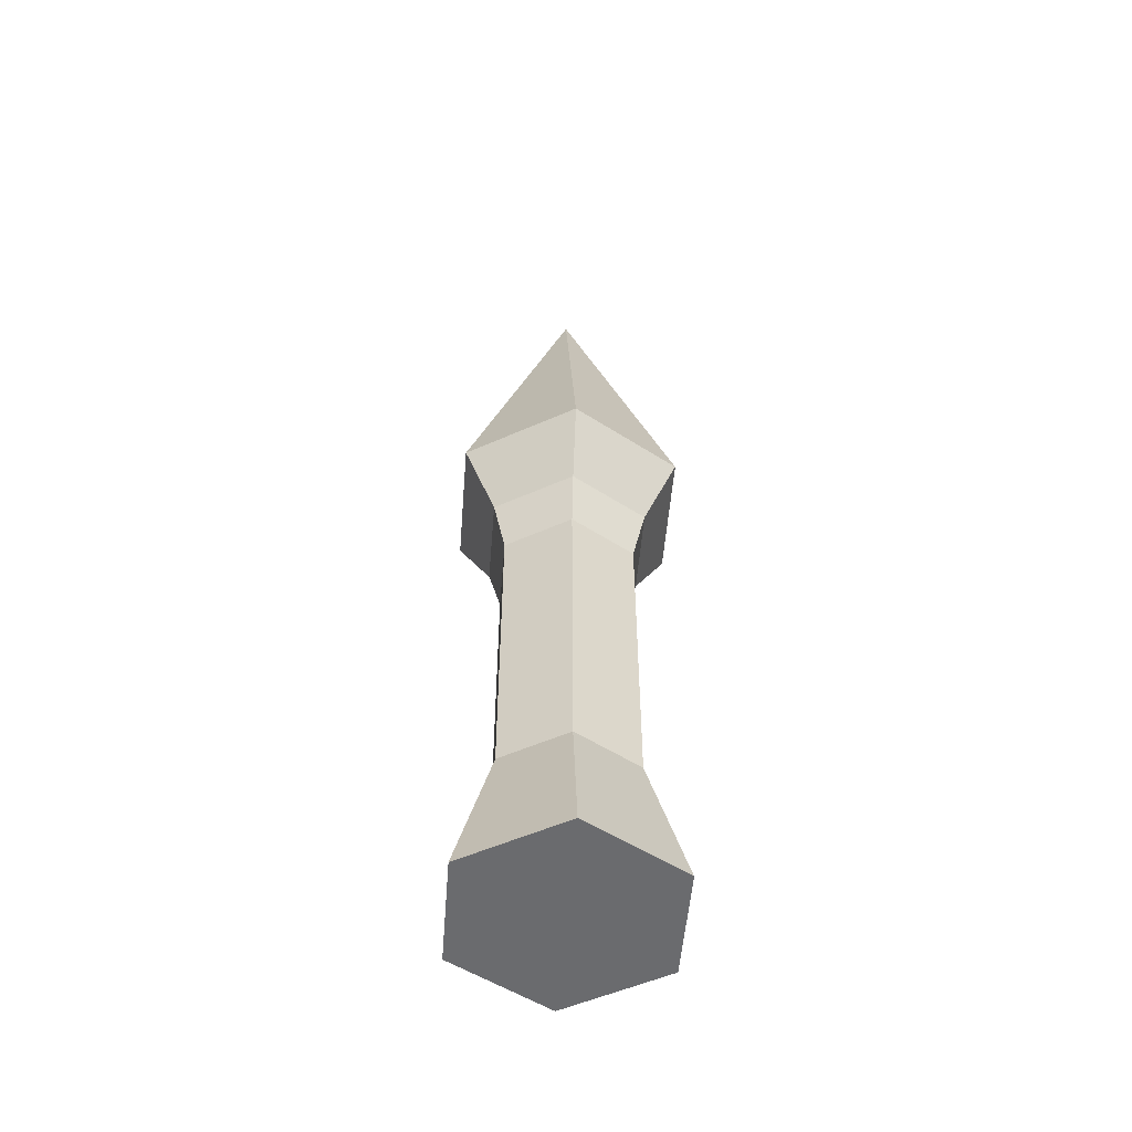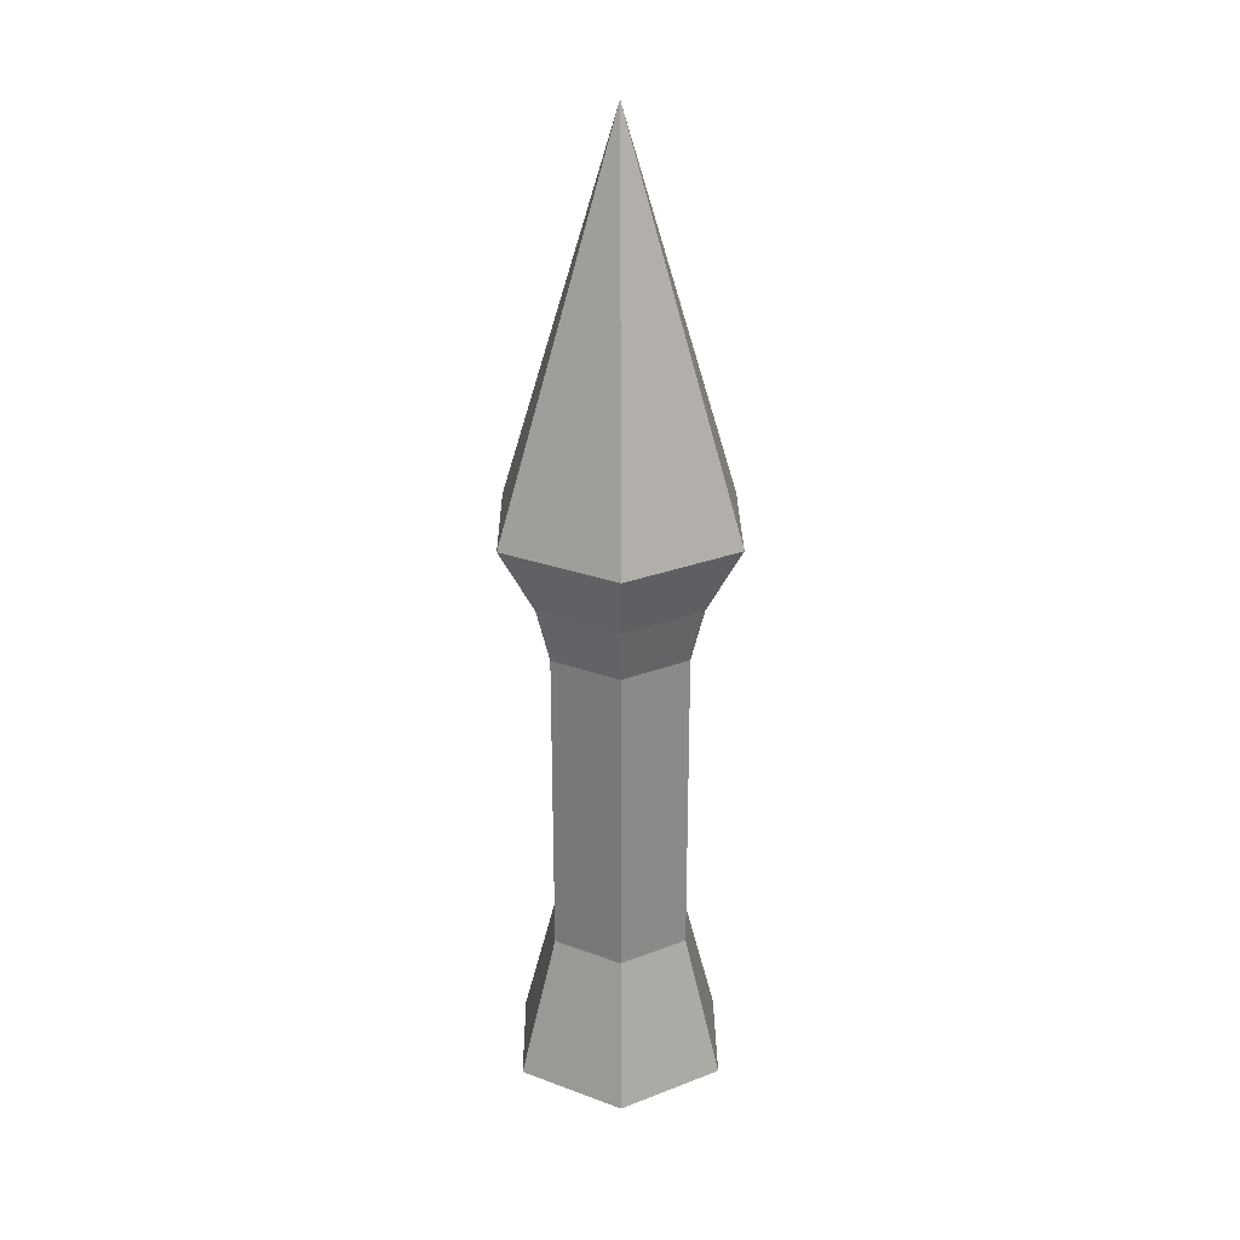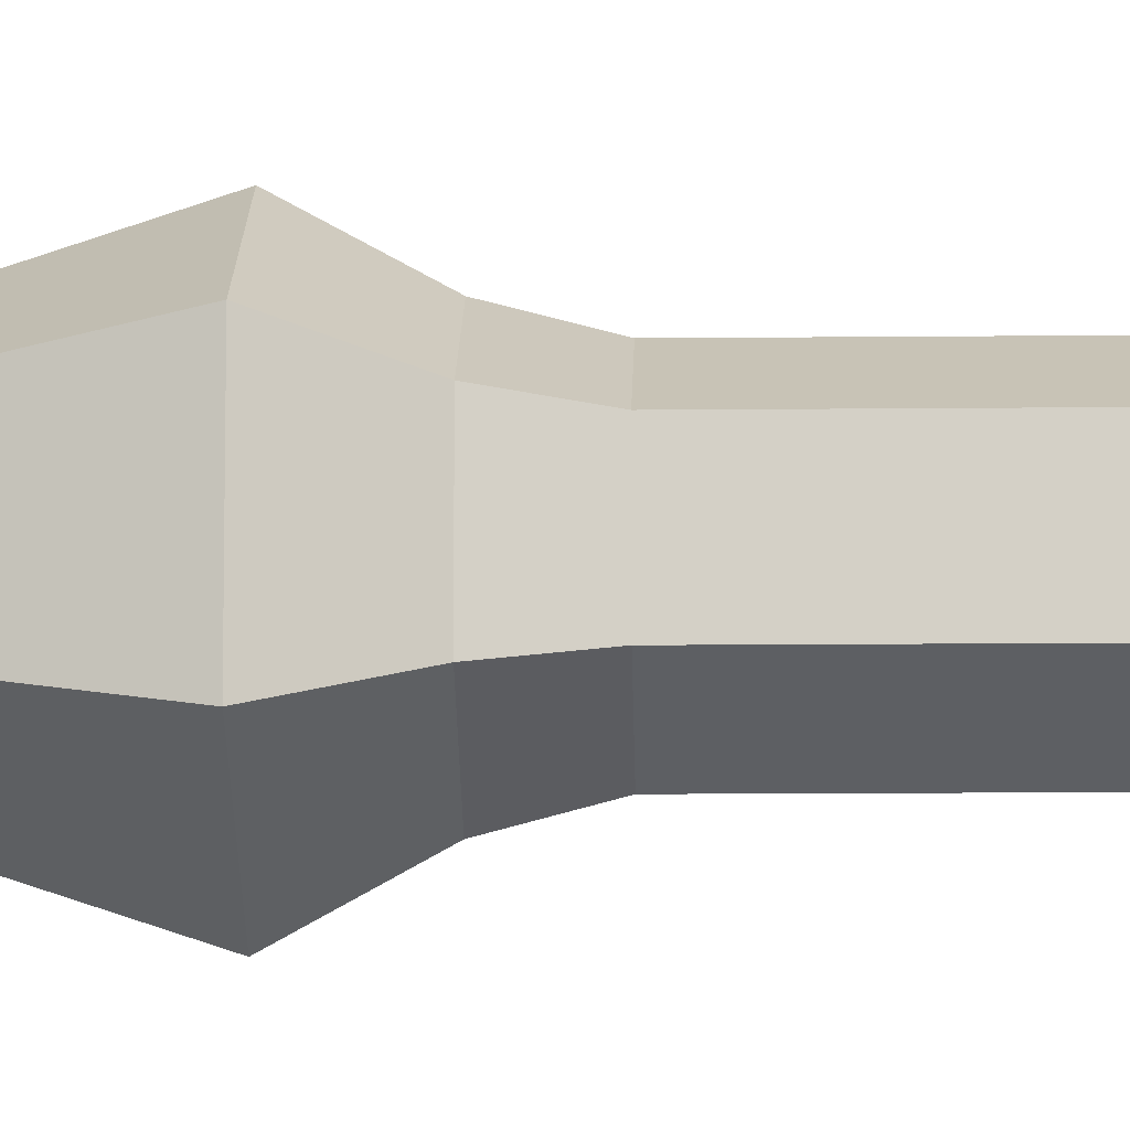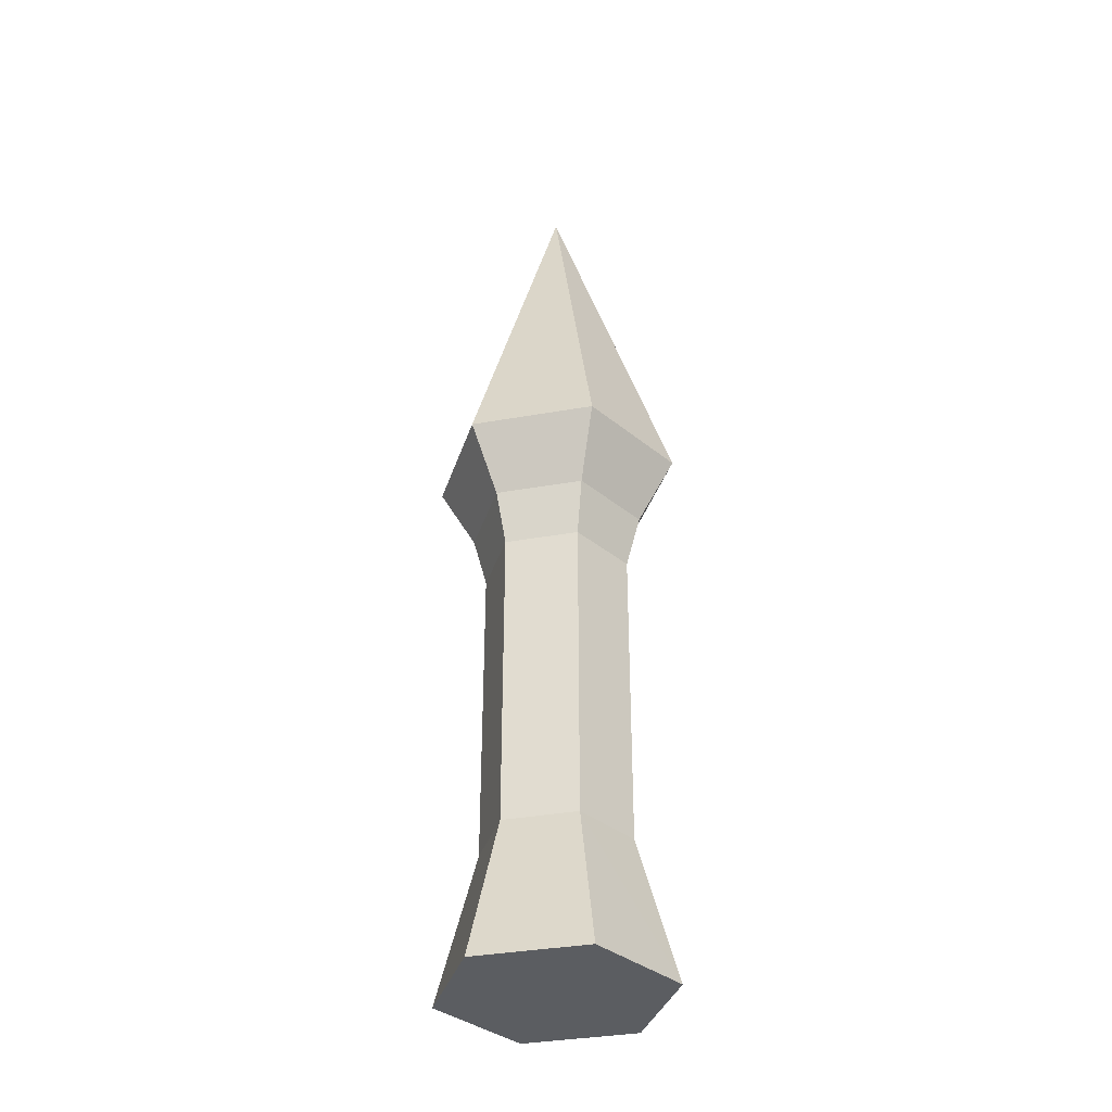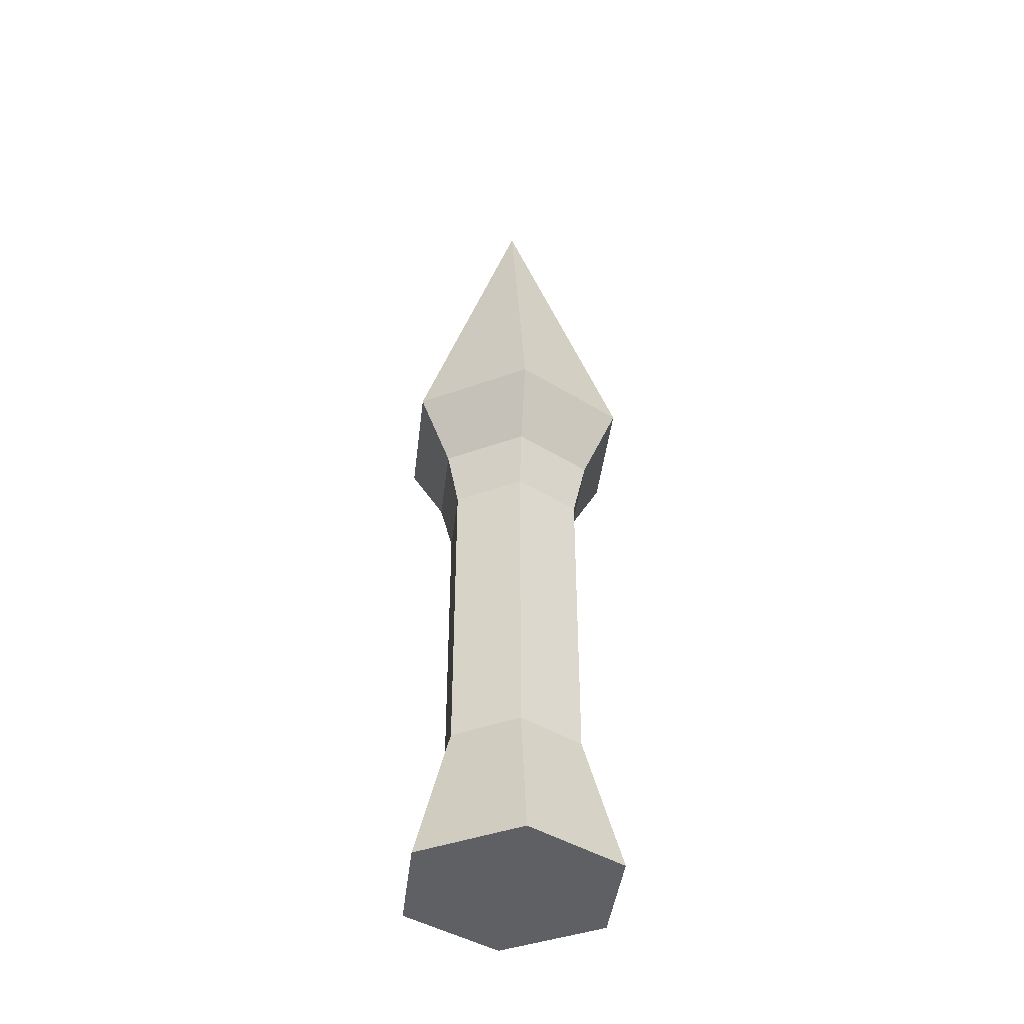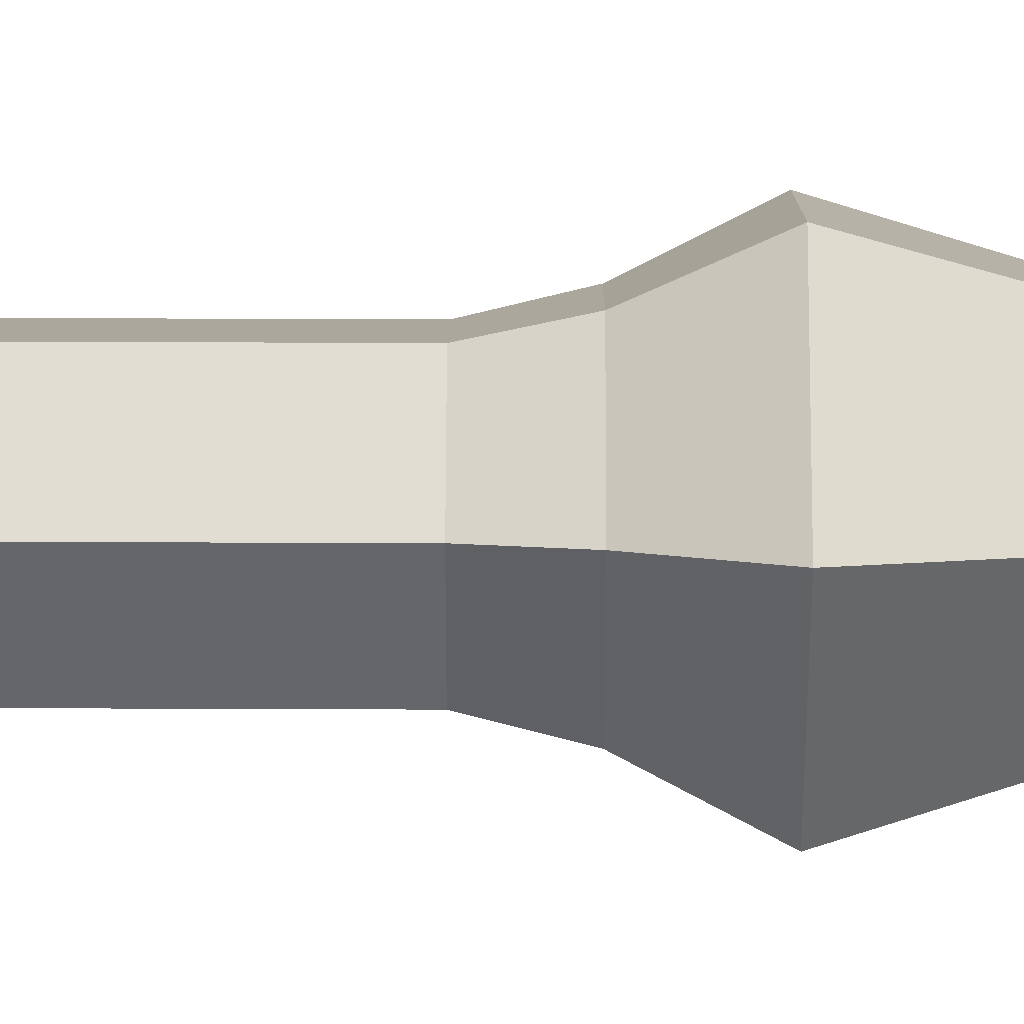
<metadata>
{"format":"obj","ext":"obj","renderer":"f3d","projection":"perspective","resolution":1024,"background":"white","views":[{"elev":-53.4,"azim":115.4,"up":"+Y"},{"elev":27.4,"azim":59.5,"up":"+Y"},{"elev":-10.4,"azim":-88.4,"up":"+Z"},{"elev":-36.2,"azim":163.1,"up":"+Y"},{"elev":-42.6,"azim":53.3,"up":"+Y"},{"elev":38.3,"azim":90.3,"up":"+Z"}]}
</metadata>
<code>
v 0 1.602 -0.8098
v 0 5.027 -0.8098
v 0.7013 1.602 -0.4049
v 0.7013 5.027 -0.4049
v 0.7013 1.602 0.4049
v 0.7013 5.027 0.4049
v -0 1.602 0.8098
v -0 5.027 0.8098
v -0.7013 1.602 0.4049
v -0.7013 5.027 0.4049
v -0.7013 1.602 -0.4049
v -0.7013 5.027 -0.4049
v 0 5.622 -0.9652
v 0.8359 5.622 -0.4826
v 0.8359 5.622 0.4826
v -0 5.622 0.9652
v -0.8359 5.622 0.4826
v -0.8359 5.622 -0.4826
v 0 6.366 -1.373
v 1.189 6.366 -0.6863
v 1.189 6.366 0.6863
v -0 6.366 1.373
v -1.189 6.366 0.6863
v -1.189 6.366 -0.6863
v -0 10.54 -0.000314
v -0 0.004516 -1.242
v 1.075 0.004516 -0.6208
v 1.075 0.004516 0.6208
v -0 0.004516 1.242
v -1.075 0.004516 0.6208
v -1.075 0.004516 -0.6208
f 2 3 1
f 4 5 3
f 6 7 5
f 8 9 7
f 6 16 8
f 10 11 9
f 12 1 11
f 7 28 5
f 12 13 2
f 8 17 10
f 4 15 6
f 10 18 12
f 2 14 4
f 17 22 23
f 14 21 15
f 17 24 18
f 16 21 22
f 13 20 14
f 13 24 19
f 22 21 25
f 20 19 25
f 19 24 25
f 23 22 25
f 21 20 25
f 24 23 25
f 1 31 11
f 9 29 7
f 5 27 3
f 11 30 9
f 3 26 1
f 31 26 27
f 31 27 28
f 30 31 28
f 29 30 28
f 2 4 3
f 4 6 5
f 6 8 7
f 8 10 9
f 6 15 16
f 10 12 11
f 12 2 1
f 7 29 28
f 12 18 13
f 8 16 17
f 4 14 15
f 10 17 18
f 2 13 14
f 17 16 22
f 14 20 21
f 17 23 24
f 16 15 21
f 13 19 20
f 13 18 24
f 1 26 31
f 9 30 29
f 5 28 27
f 11 31 30
f 3 27 26

</code>
